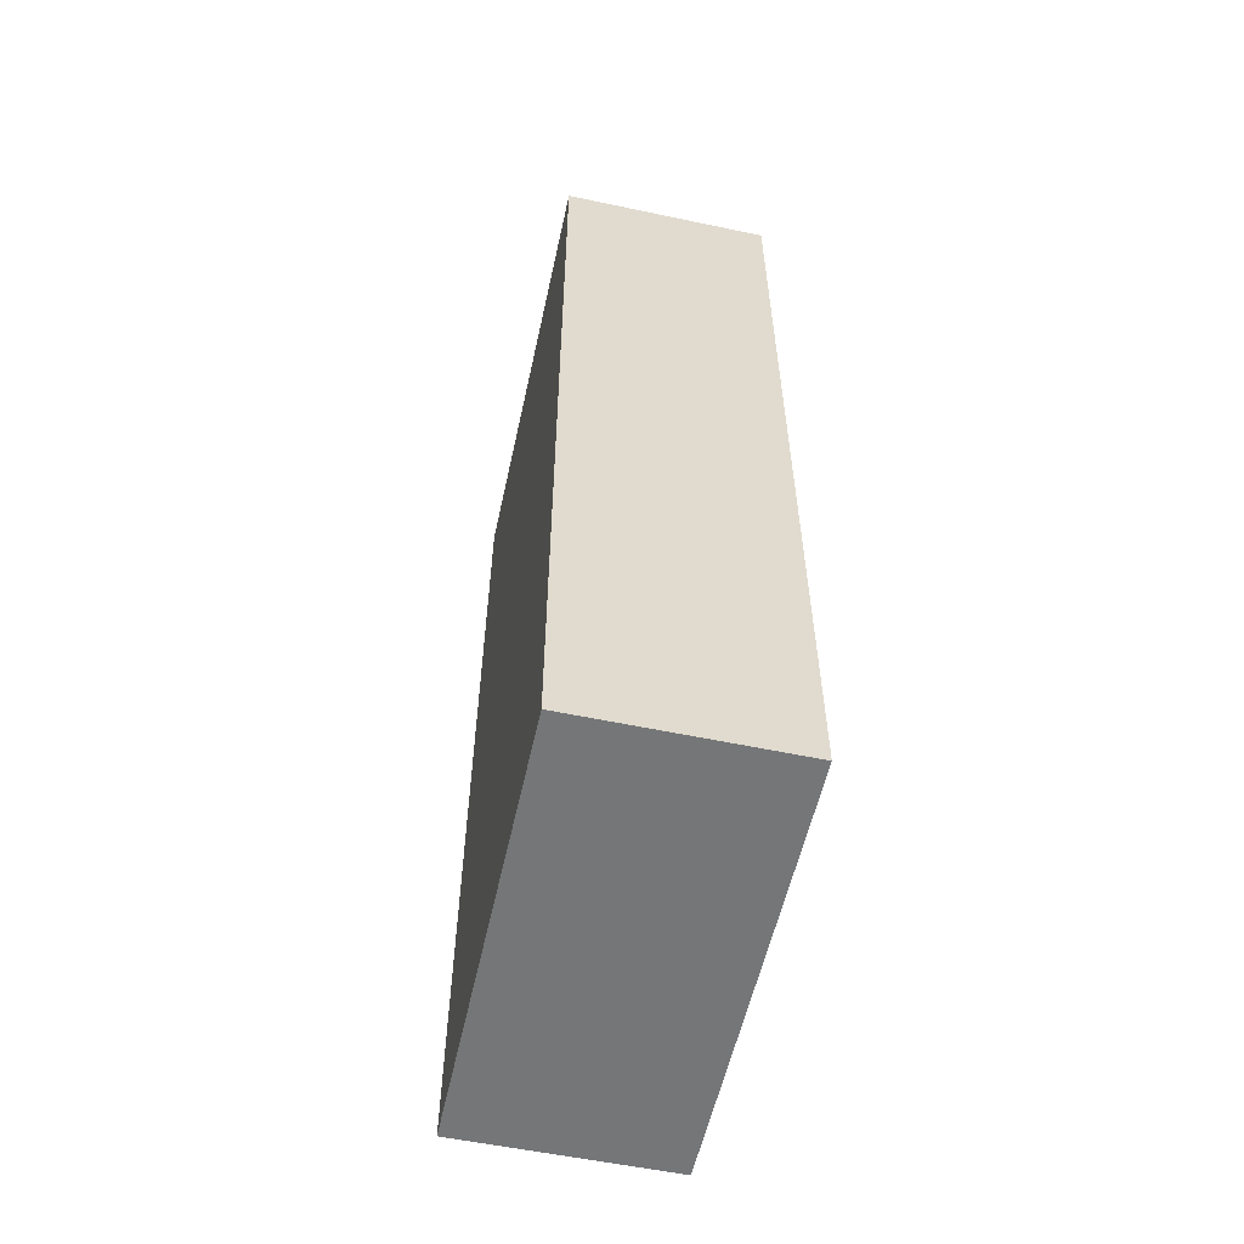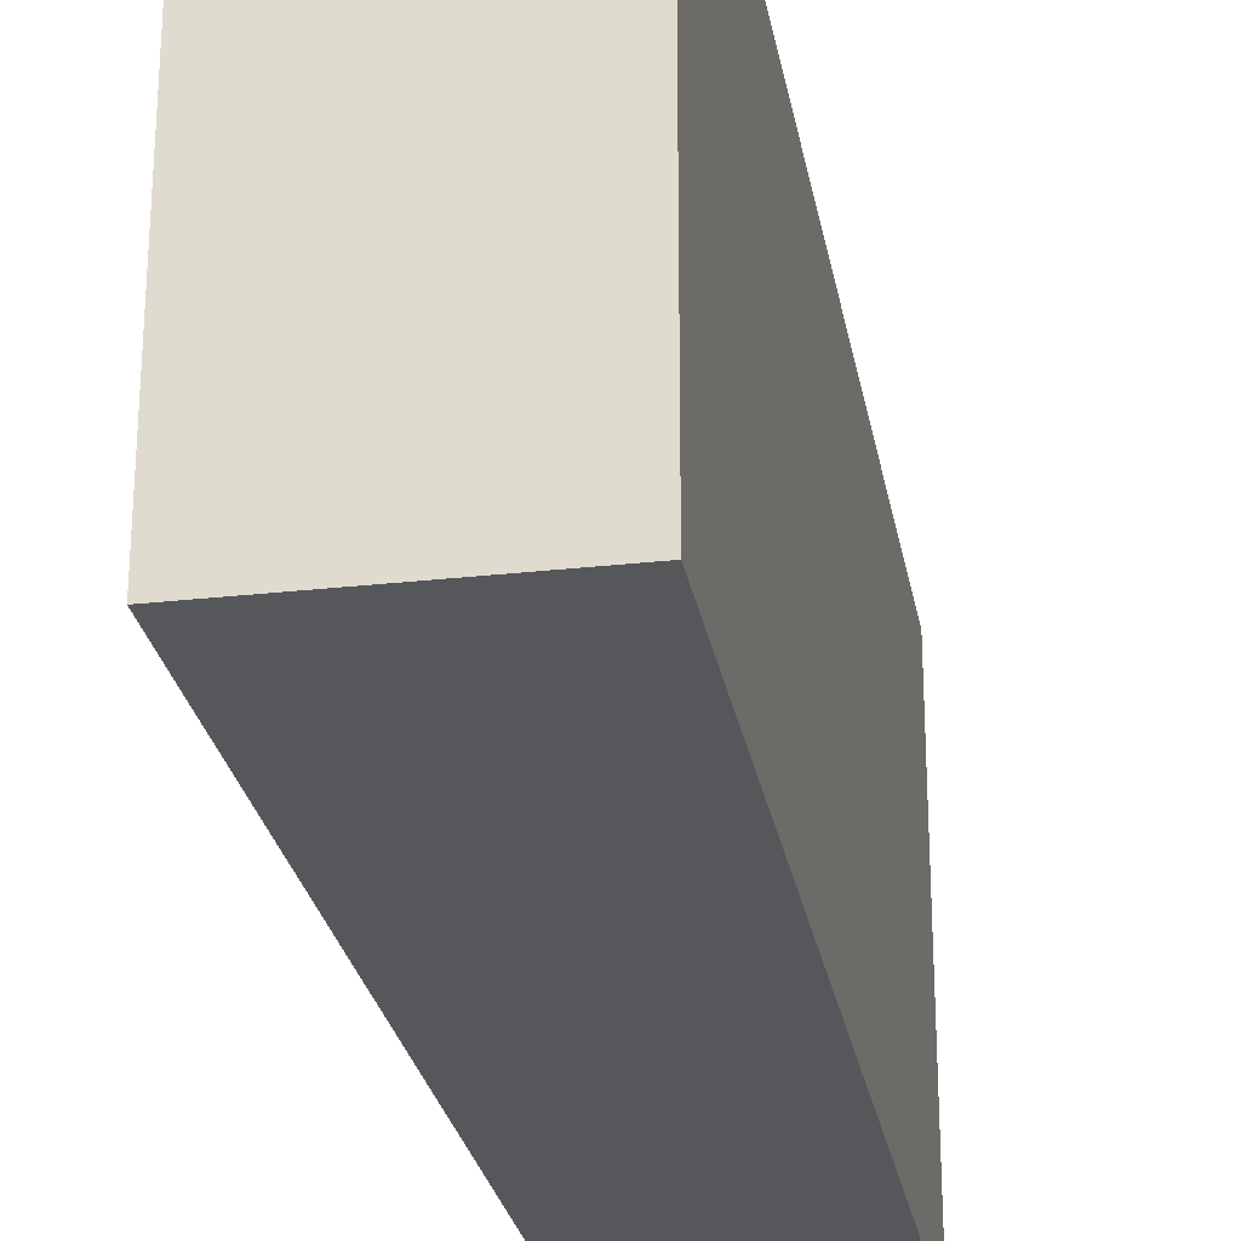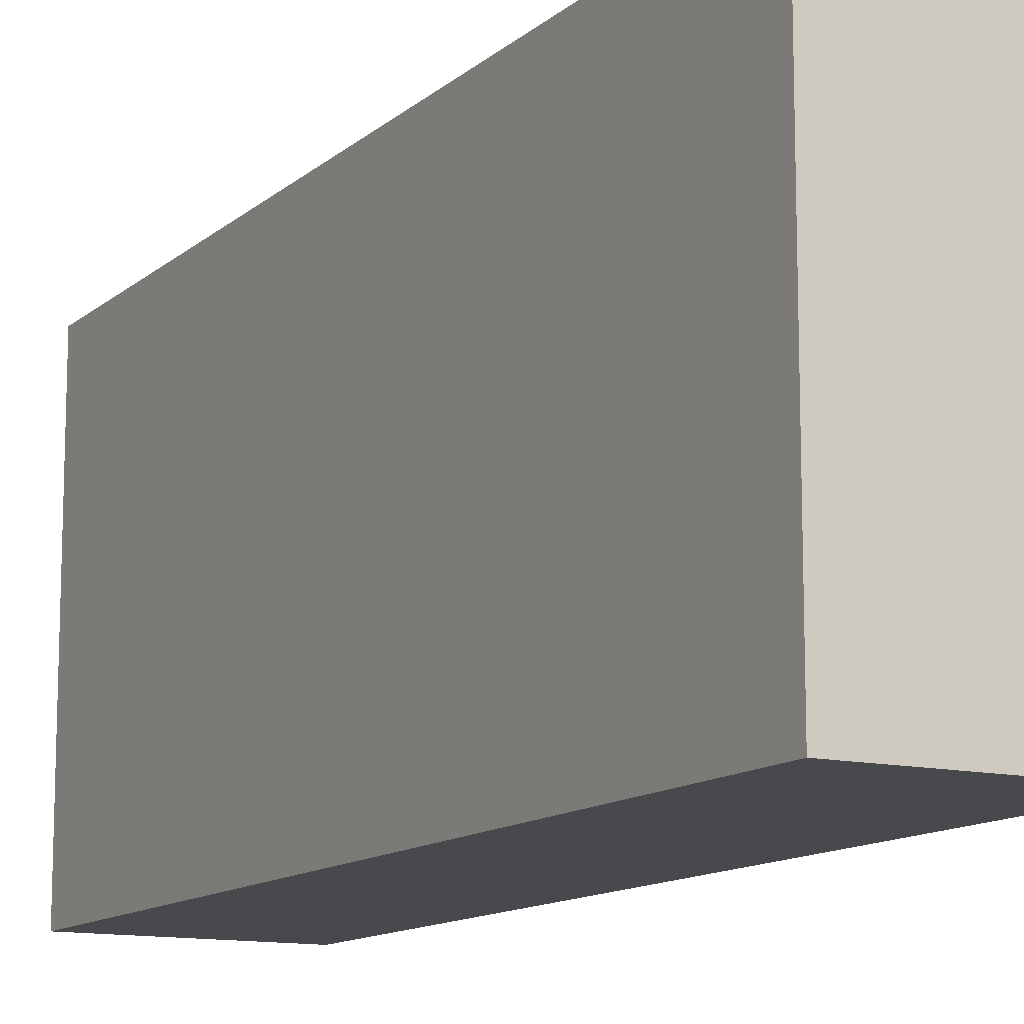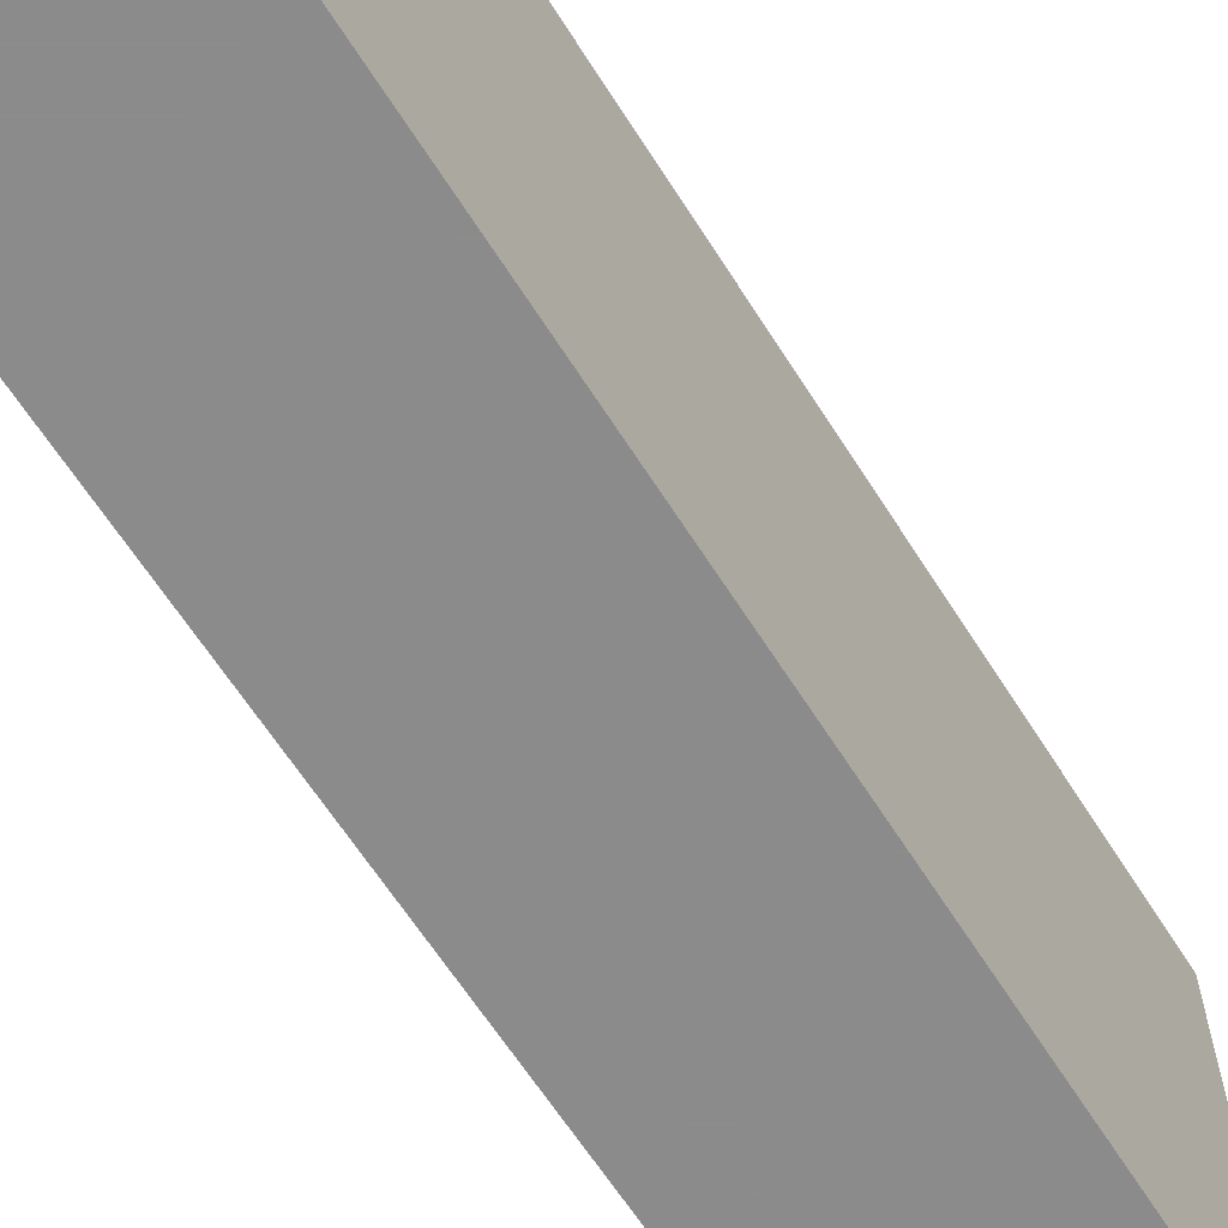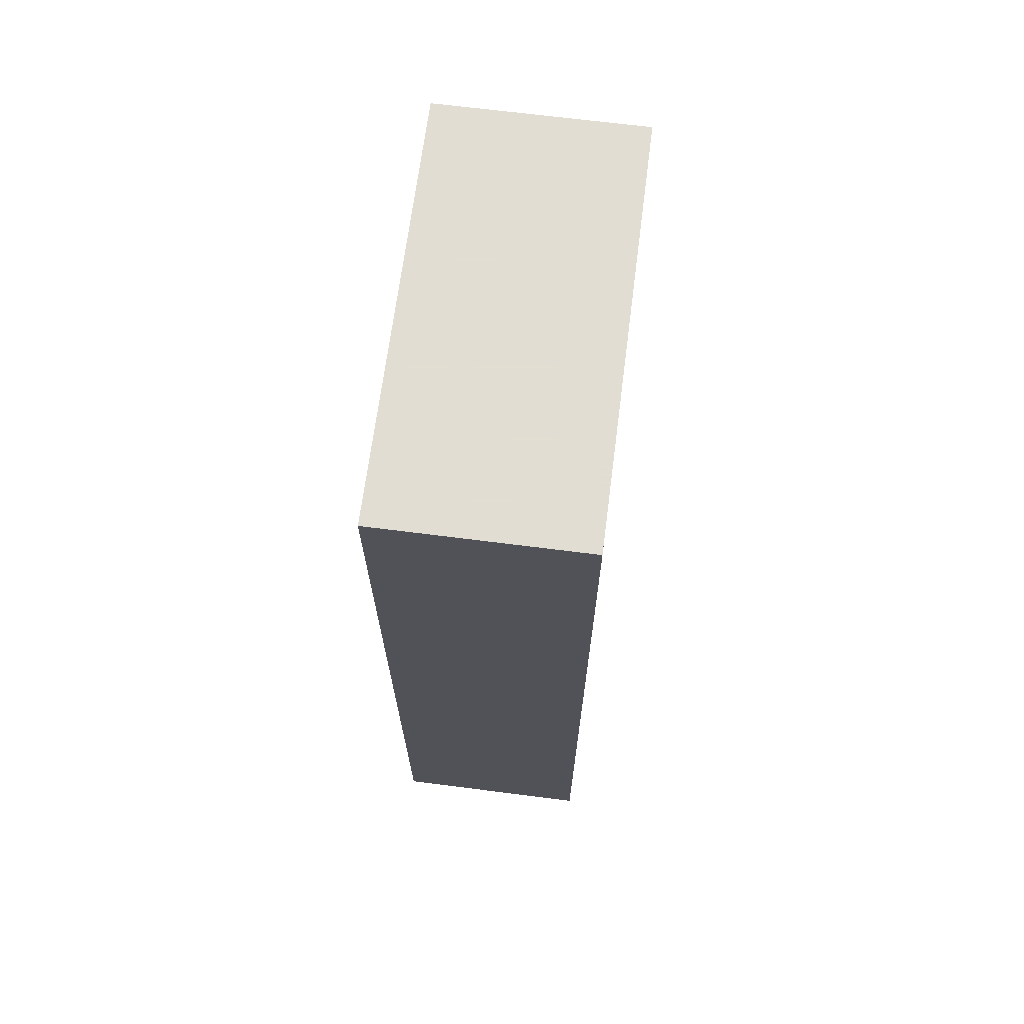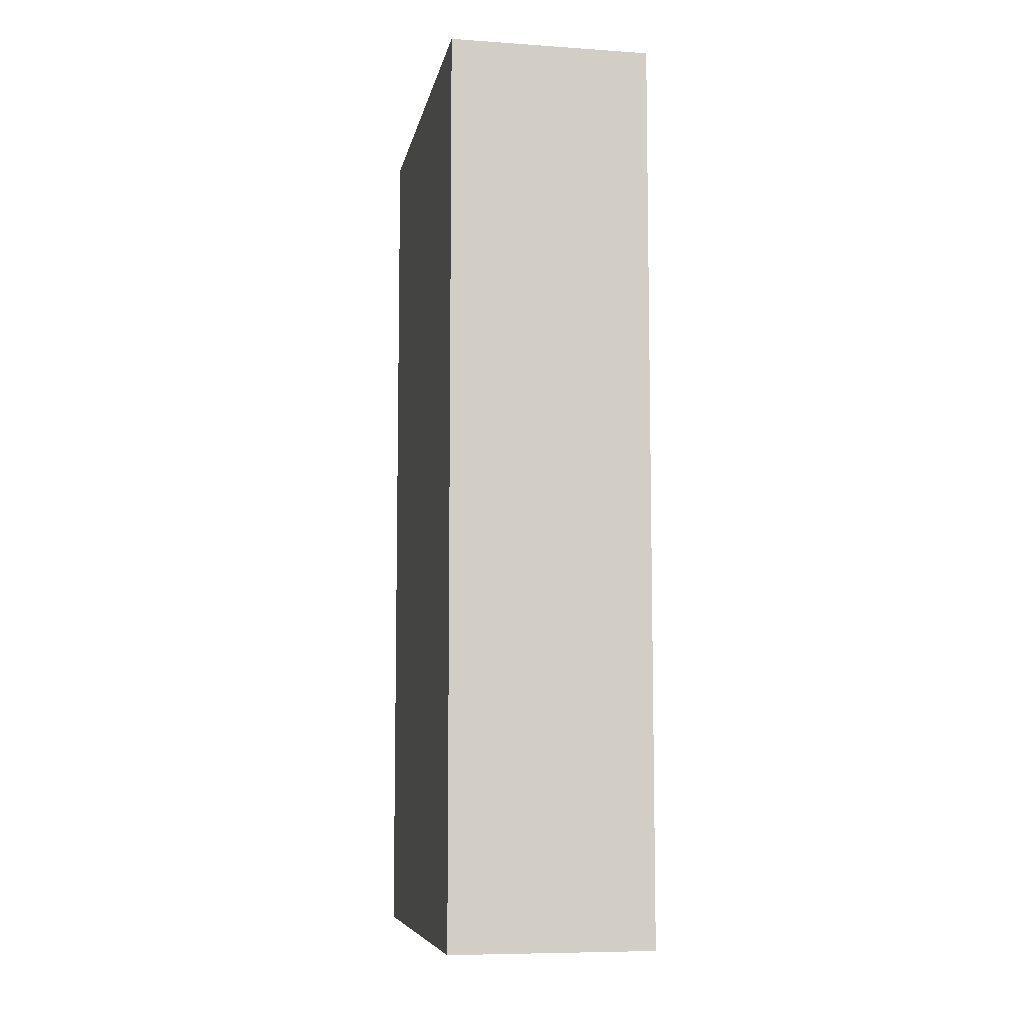
<metadata>
{"format":"obj","ext":"obj","renderer":"f3d","projection":"perspective","resolution":1024,"background":"white","views":[{"elev":-56.8,"azim":-12.4,"up":"+Y"},{"elev":-26.7,"azim":10.0,"up":"+Z"},{"elev":-12.5,"azim":-28.8,"up":"+Z"},{"elev":-64.0,"azim":32.4,"up":"+Z"},{"elev":68.1,"azim":7.3,"up":"+Y"},{"elev":-7.8,"azim":-10.7,"up":"+Y"}]}
</metadata>
<code>
v 0.01106 -0.01143 0.2652
v 0.01106 -0.01143 0.2197
v 0.01106 0.08705 0.2197
v -0.01106 0.08705 0.2652
v -0.01106 -0.01143 0.2652
v -0.01106 0.08705 0.2197
v 0.01106 0.08705 0.2652
v -0.01106 -0.01143 0.2197
f 1 2 3
f 5 2 1
f 5 1 4
f 6 3 2
f 6 4 3
f 6 5 4
f 7 1 3
f 7 3 4
f 7 4 1
f 8 6 2
f 8 2 5
f 8 5 6

</code>
